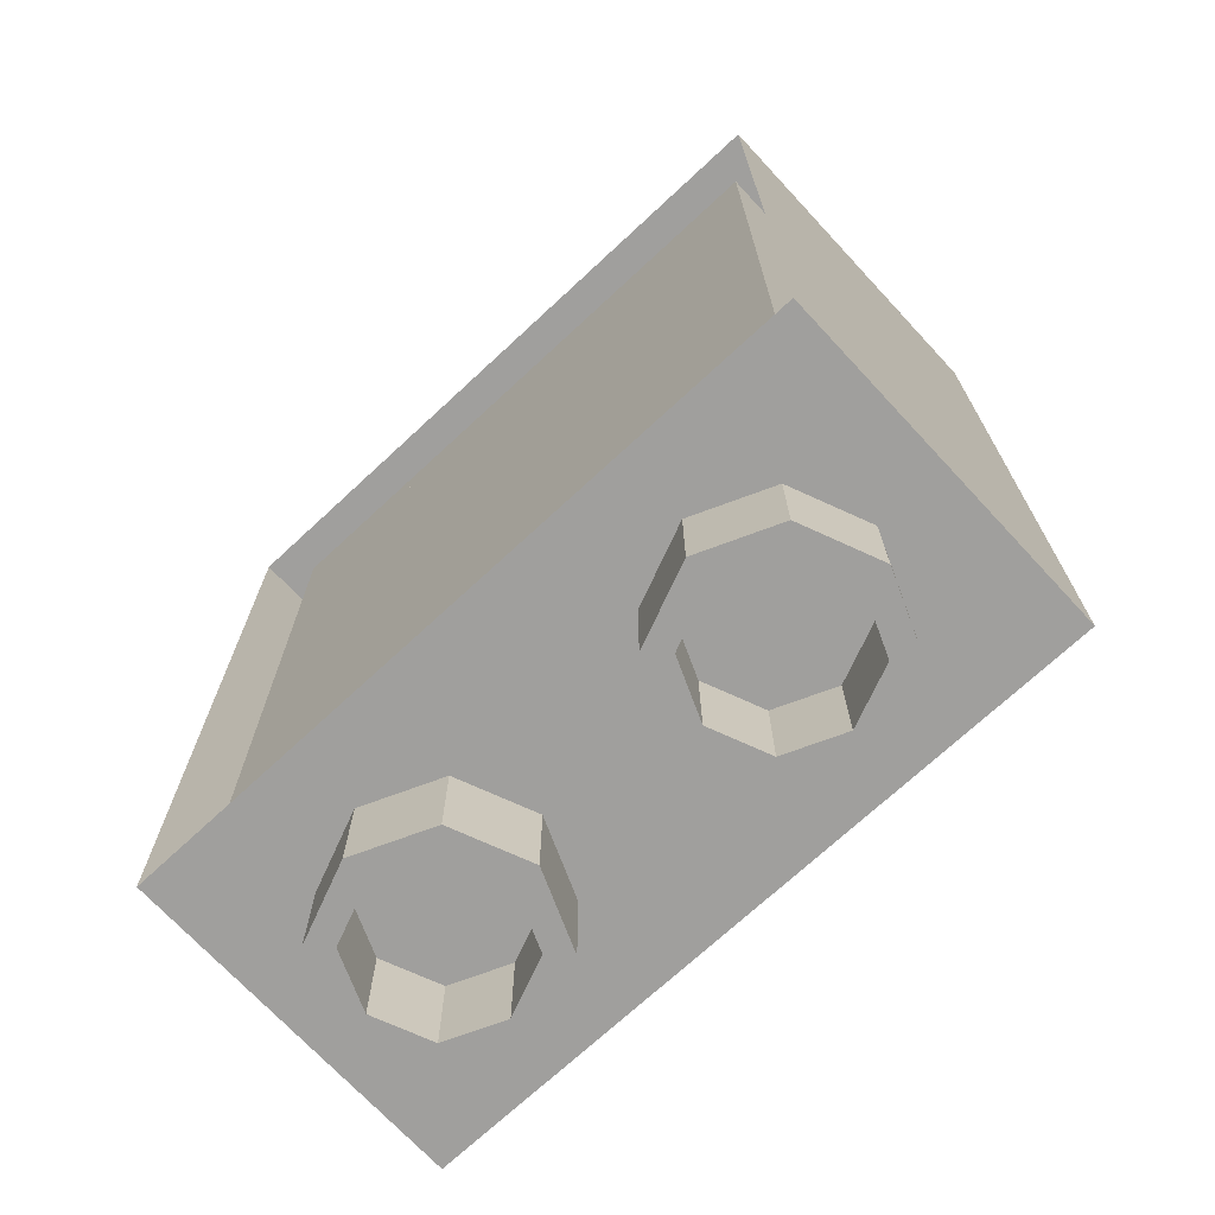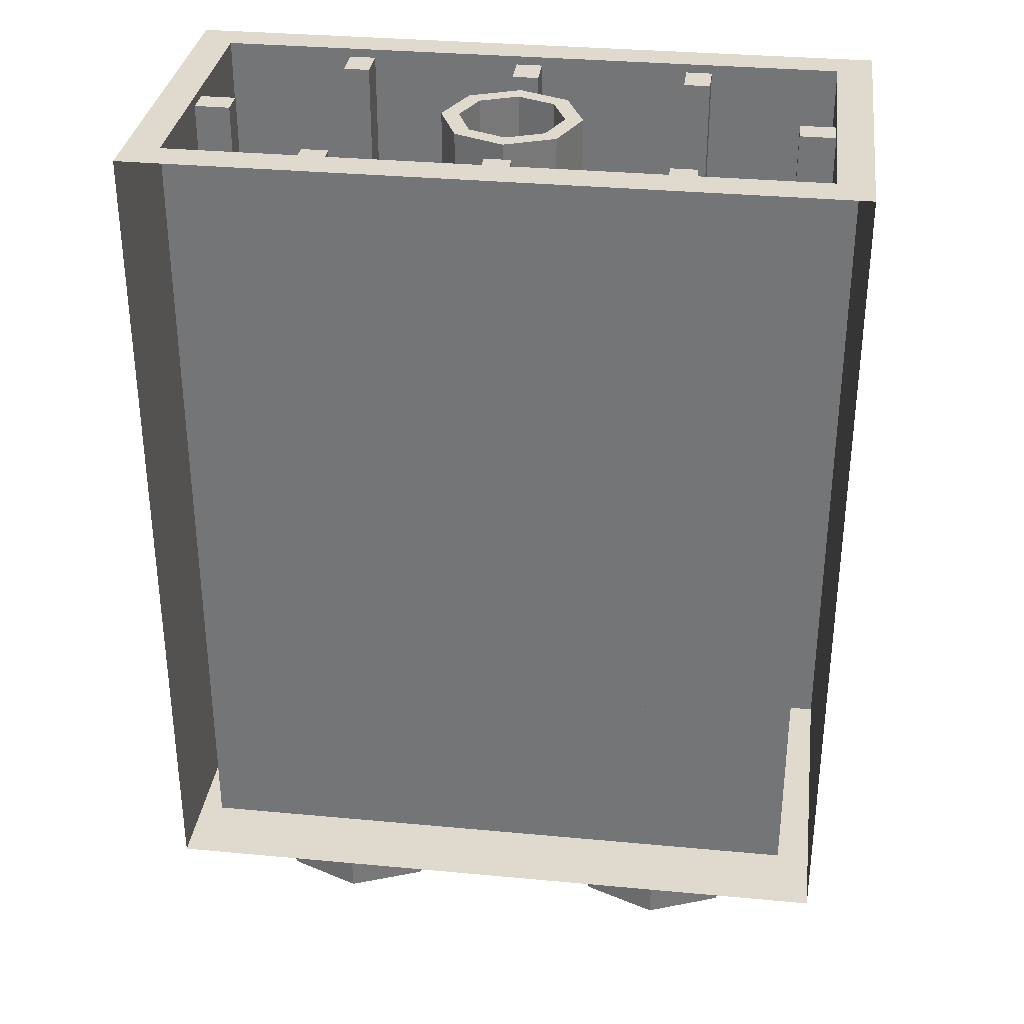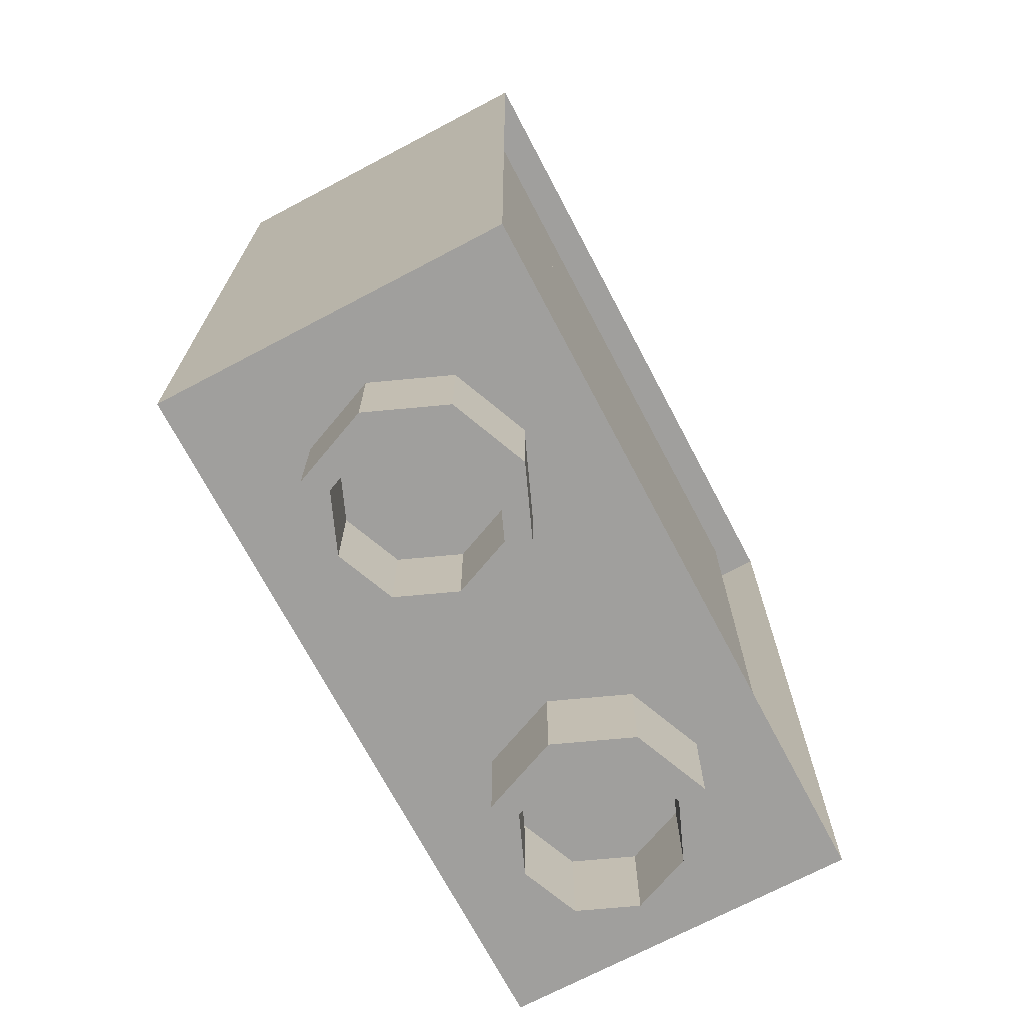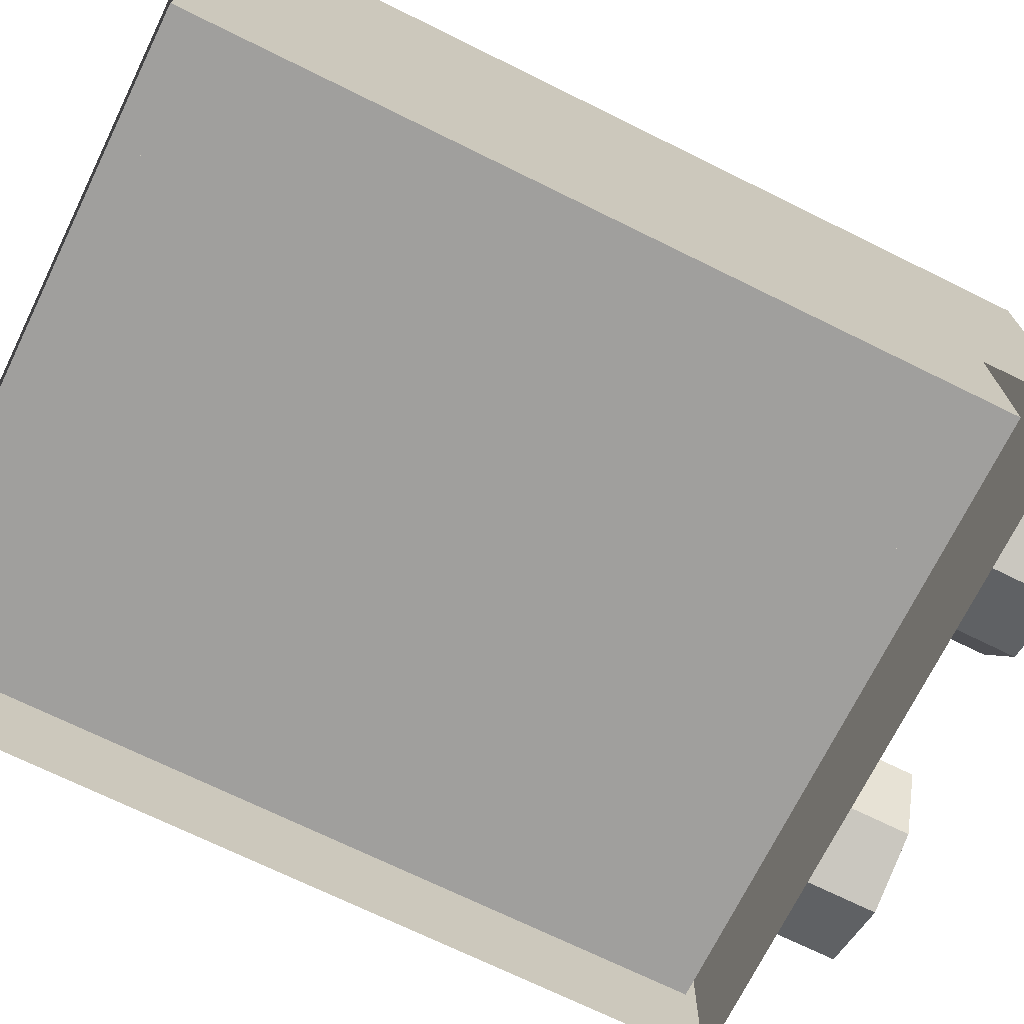
<metadata>
{"format":"obj","ext":"obj","renderer":"f3d","projection":"perspective","resolution":1024,"background":"white","views":[{"elev":-71.4,"azim":-137.1,"up":"+Y"},{"elev":32.6,"azim":-172.6,"up":"+Y"},{"elev":-71.3,"azim":117.8,"up":"+Y"},{"elev":-71.3,"azim":-116.2,"up":"+Z"}]}
</metadata>
<code>
v -1.8 0.2 0.8
v 1.8 0.2 0.8
v 1.8 0.2 -0.8
v -1.8 0.2 -0.8
v -1.8 0.2 0.8
v -1.8 4.8 0.8
v 1.8 4.8 0.8
v 1.8 0.2 0.8
v -1.8 0.2 -0.8
v -1.8 4.8 -0.8
v -1.8 4.8 0.8
v -1.8 0.2 0.8
v 1.8 0.2 -0.8
v 1.8 4.8 -0.8
v -1.8 4.8 -0.8
v -1.8 0.2 -0.8
v 1.8 0.2 0.8
v 1.8 4.8 0.8
v 1.8 4.8 -0.8
v 1.8 0.2 -0.8
v -2 4.8 -1
v -2 4.8 1
v -1.8 4.8 0.8
v -1.8 4.8 -0.8
v 1.8 4.8 0.8
v 2 4.8 1
v 2 4.8 -1
v 1.8 4.8 -0.8
v 1.8 4.8 0.8
v -1.8 4.8 0.8
v -2 4.8 1
v 2 4.8 1
v 0.2121 4.75 0.2121
v 0.3 4.75 0
v 0.3 0.2 0
v 0.2121 0.2 0.2121
v 0 4.75 0.3
v 0.2121 4.75 0.2121
v 0.2121 0.2 0.2121
v 0 0.2 0.3
v -0.2121 4.75 0.2121
v 0 4.75 0.3
v 0 0.2 0.3
v -0.2121 0.2 0.2121
v -0.3 4.75 0
v -0.2121 4.75 0.2121
v -0.2121 0.2 0.2121
v -0.3 0.2 0
v -0.2121 4.75 -0.2121
v -0.3 4.75 0
v -0.3 0.2 0
v -0.2121 0.2 -0.2121
v 0 4.75 -0.3
v -0.2121 4.75 -0.2121
v -0.2121 0.2 -0.2121
v 0 0.2 -0.3
v 0.2121 4.75 -0.2121
v 0 4.75 -0.3
v 0 0.2 -0.3
v 0.2121 0.2 -0.2121
v 0.3 4.75 0
v 0.2121 4.75 -0.2121
v 0.2121 0.2 -0.2121
v 0.3 0.2 0
v 0.2828 4.75 0.2828
v 0.4 4.75 0
v 0.4 0.2 0
v 0.2828 0.2 0.2828
v 0 4.75 0.4
v 0.2828 4.75 0.2828
v 0.2828 0.2 0.2828
v 0 0.2 0.4
v -0.2828 4.75 0.2828
v 0 4.75 0.4
v 0 0.2 0.4
v -0.2828 0.2 0.2828
v -0.4 4.75 0
v -0.2828 4.75 0.2828
v -0.2828 0.2 0.2828
v -0.4 0.2 0
v -0.2828 4.75 -0.2828
v -0.4 4.75 0
v -0.4 0.2 0
v -0.2828 0.2 -0.2828
v 0 4.75 -0.4
v -0.2828 4.75 -0.2828
v -0.2828 0.2 -0.2828
v 0 0.2 -0.4
v 0.2828 4.75 -0.2828
v 0 4.75 -0.4
v 0 0.2 -0.4
v 0.2828 0.2 -0.2828
v 0.4 4.75 0
v 0.2828 4.75 -0.2828
v 0.2828 0.2 -0.2828
v 0.4 0.2 0
v 0.4 4.75 0
v 0.2828 4.75 0.2828
v 0.2121 4.75 0.2121
v 0.3 4.75 0
v 0.2828 4.75 0.2828
v 0 4.75 0.4
v 0 4.75 0.3
v 0.2121 4.75 0.2121
v 0 4.75 0.4
v -0.2828 4.75 0.2828
v -0.2121 4.75 0.2121
v 0 4.75 0.3
v -0.2828 4.75 0.2828
v -0.4 4.75 0
v -0.3 4.75 0
v -0.2121 4.75 0.2121
v -0.4 4.75 0
v -0.2828 4.75 -0.2828
v -0.2121 4.75 -0.2121
v -0.3 4.75 0
v -0.2828 4.75 -0.2828
v 0 4.75 -0.4
v 0 4.75 -0.3
v -0.2121 4.75 -0.2121
v 0 4.75 -0.4
v 0.2828 4.75 -0.2828
v 0.2121 4.75 -0.2121
v 0 4.75 -0.3
v 0.2828 4.75 -0.2828
v 0.4 4.75 0
v 0.3 4.75 0
v 0.2121 4.75 -0.2121
v 0.925 4.75 0.6
v 1.075 4.75 0.6
v 1.075 0.2 0.6
v 0.925 0.2 0.6
v 0.925 4.75 0.6
v 0.925 4.75 0.8
v 1.075 4.75 0.8
v 1.075 4.75 0.6
v 0.925 0.2 0.6
v 0.925 0.2 0.8
v 0.925 4.75 0.8
v 0.925 4.75 0.6
v 1.075 4.75 0.6
v 1.075 4.75 0.8
v 1.075 0.2 0.8
v 1.075 0.2 0.6
v -1.075 4.75 0.6
v -0.925 4.75 0.6
v -0.925 0.2 0.6
v -1.075 0.2 0.6
v -1.075 4.75 0.6
v -1.075 4.75 0.8
v -0.925 4.75 0.8
v -0.925 4.75 0.6
v -1.075 0.2 0.6
v -1.075 0.2 0.8
v -1.075 4.75 0.8
v -1.075 4.75 0.6
v -0.925 4.75 0.6
v -0.925 4.75 0.8
v -0.925 0.2 0.8
v -0.925 0.2 0.6
v 0.925 4.75 -0.6
v 1.075 4.75 -0.6
v 1.075 0.2 -0.6
v 0.925 0.2 -0.6
v 0.925 4.75 -0.6
v 0.925 4.75 -0.8
v 1.075 4.75 -0.8
v 1.075 4.75 -0.6
v 0.925 0.2 -0.6
v 0.925 0.2 -0.8
v 0.925 4.75 -0.8
v 0.925 4.75 -0.6
v 1.075 4.75 -0.6
v 1.075 4.75 -0.8
v 1.075 0.2 -0.8
v 1.075 0.2 -0.6
v -1.075 4.75 -0.6
v -0.925 4.75 -0.6
v -0.925 0.2 -0.6
v -1.075 0.2 -0.6
v -1.075 4.75 -0.6
v -1.075 4.75 -0.8
v -0.925 4.75 -0.8
v -0.925 4.75 -0.6
v -1.075 0.2 -0.6
v -1.075 0.2 -0.8
v -1.075 4.75 -0.8
v -1.075 4.75 -0.6
v -0.925 4.75 -0.6
v -0.925 4.75 -0.8
v -0.925 0.2 -0.8
v -0.925 0.2 -0.6
v 1.6 4.75 0.075
v 1.6 4.75 -0.075
v 1.6 0.2 -0.075
v 1.6 0.2 0.075
v 1.6 4.75 0.075
v 1.8 4.75 0.075
v 1.8 4.75 -0.075
v 1.6 4.75 -0.075
v 1.6 0.2 0.075
v 1.8 0.2 0.075
v 1.8 4.75 0.075
v 1.6 4.75 0.075
v 1.6 4.75 -0.075
v 1.8 4.75 -0.075
v 1.8 0.2 -0.075
v 1.6 0.2 -0.075
v -1.6 4.75 0.075
v -1.6 4.75 -0.075
v -1.6 0.2 -0.075
v -1.6 0.2 0.075
v -1.6 4.75 0.075
v -1.8 4.75 0.075
v -1.8 4.75 -0.075
v -1.6 4.75 -0.075
v -1.6 0.2 0.075
v -1.8 0.2 0.075
v -1.8 4.75 0.075
v -1.6 4.75 0.075
v -1.6 4.75 -0.075
v -1.8 4.75 -0.075
v -1.8 0.2 -0.075
v -1.6 0.2 -0.075
v -2 4.8 -1
v -1.8 4.8 -0.8
v 1.8 4.8 -0.8
v 2 4.8 -1
v 0.075 4.75 -0.6
v -0.075 4.75 -0.6
v -0.075 4.2 -0.6
v 0.075 4.2 -0.6
v -0.075 4.75 -0.8
v -0.075 4.75 -0.6
v 0.075 4.75 -0.6
v 0.075 4.75 -0.8
v -0.075 4.2 -0.6
v -0.075 4.75 -0.6
v -0.075 4.75 -0.8
v -0.075 0.2 -0.8
v 0.075 4.75 -0.6
v 0.075 4.2 -0.6
v 0.075 0.2 -0.8
v 0.075 4.75 -0.8
v 0.075 4.2 -0.6
v -0.075 4.2 -0.6
v -0.075 4.2 -0.3851
v 0 4.2 -0.4
v 0 4.2 -0.4
v 0.075 4.2 -0.3851
v 0.075 4.2 -0.6
v 0.075 4.2 -0.6
v 0.075 4.2 -0.3851
v 0.075 0.2 -0.3851
v 0.075 0.2 -0.8
v -0.075 0.2 -0.8
v -0.075 0.2 -0.3851
v -0.075 4.2 -0.3851
v -0.075 4.2 -0.6
v -0.075 4.75 0.6
v 0.075 4.75 0.6
v 0.075 4.2 0.6
v -0.075 4.2 0.6
v 0.075 4.75 0.8
v 0.075 4.75 0.6
v -0.075 4.75 0.6
v -0.075 4.75 0.8
v 0.075 4.2 0.6
v 0.075 4.75 0.6
v 0.075 4.75 0.8
v 0.075 0.2 0.8
v -0.075 4.75 0.6
v -0.075 4.2 0.6
v -0.075 0.2 0.8
v -0.075 4.75 0.8
v -0.075 4.2 0.6
v 0.075 4.2 0.6
v 0.075 4.2 0.3851
v 0 4.2 0.4
v 0 4.2 0.4
v -0.075 4.2 0.3851
v -0.075 4.2 0.6
v -0.075 4.2 0.6
v -0.075 4.2 0.3851
v -0.075 0.2 0.3851
v -0.075 0.2 0.8
v 0.075 0.2 0.8
v 0.075 0.2 0.3851
v 0.075 4.2 0.3851
v 0.075 4.2 0.6
v 2 0 1
v 2 0 -1
v -2 0 -1
v -2 0 1
v 2 0 1
v -2 0 1
v -2 4.8 1
v 2 4.8 1
v -2 0 1
v -2 0 -1
v -2 4.8 -1
v -2 4.8 1
v 2 0 -1
v 2 0 1
v 2 4.8 1
v 2 4.8 -1
v -0.4 -0.55 0
v -0.5757 -0.55 0.4243
v -0.6818 -0.55 0.3182
v -0.55 -0.55 0
v -0.5757 -0.55 0.4243
v -1 -0.55 0.6
v -1 -0.55 0.45
v -0.6818 -0.55 0.3182
v -1 -0.55 0.6
v -1.424 -0.55 0.4243
v -1.318 -0.55 0.3182
v -1 -0.55 0.45
v -1.424 -0.55 0.4243
v -1.6 -0.55 0
v -1.45 -0.55 0
v -1.318 -0.55 0.3182
v -1.6 -0.55 0
v -1.424 -0.55 -0.4243
v -1.318 -0.55 -0.3182
v -1.45 -0.55 0
v -1.424 -0.55 -0.4243
v -1 -0.55 -0.6
v -1 -0.55 -0.45
v -1.318 -0.55 -0.3182
v -1 -0.55 -0.6
v -0.5757 -0.55 -0.4243
v -0.6818 -0.55 -0.3182
v -1 -0.55 -0.45
v -0.5757 -0.55 -0.4243
v -0.4 -0.55 0
v -0.55 -0.55 0
v -0.6818 -0.55 -0.3182
v -0.6818 -0.55 0.3182
v -0.55 -0.55 0
v -0.55 0 0
v -0.6818 0 0.3182
v -1 -0.55 0.45
v -0.6818 -0.55 0.3182
v -0.6818 0 0.3182
v -1 0 0.45
v -1.318 -0.55 0.3182
v -1 -0.55 0.45
v -1 0 0.45
v -1.318 0 0.3182
v -1.45 -0.55 0
v -1.318 -0.55 0.3182
v -1.318 0 0.3182
v -1.45 0 0
v -1.318 -0.55 -0.3182
v -1.45 -0.55 0
v -1.45 0 0
v -1.318 0 -0.3182
v -1 -0.55 -0.45
v -1.318 -0.55 -0.3182
v -1.318 0 -0.3182
v -1 0 -0.45
v -0.6818 -0.55 -0.3182
v -1 -0.55 -0.45
v -1 0 -0.45
v -0.6818 0 -0.3182
v -0.55 -0.55 0
v -0.6818 -0.55 -0.3182
v -0.6818 0 -0.3182
v -0.55 0 0
v -0.5757 -0.55 0.4243
v -0.4 -0.55 0
v -0.4 0 0
v -0.5757 0 0.4243
v -1 -0.55 0.6
v -0.5757 -0.55 0.4243
v -0.5757 0 0.4243
v -1 0 0.6
v -1.424 -0.55 0.4243
v -1 -0.55 0.6
v -1 0 0.6
v -1.424 0 0.4243
v -1.6 -0.55 0
v -1.424 -0.55 0.4243
v -1.424 0 0.4243
v -1.6 0 0
v -1.424 -0.55 -0.4243
v -1.6 -0.55 0
v -1.6 0 0
v -1.424 0 -0.4243
v -1 -0.55 -0.6
v -1.424 -0.55 -0.4243
v -1.424 0 -0.4243
v -1 0 -0.6
v -0.5757 -0.55 -0.4243
v -1 -0.55 -0.6
v -1 0 -0.6
v -0.5757 0 -0.4243
v -0.4 -0.55 0
v -0.5757 -0.55 -0.4243
v -0.5757 0 -0.4243
v -0.4 0 0
v 1.6 -0.55 0
v 1.424 -0.55 0.4243
v 1.318 -0.55 0.3182
v 1.45 -0.55 0
v 1.424 -0.55 0.4243
v 1 -0.55 0.6
v 1 -0.55 0.45
v 1.318 -0.55 0.3182
v 1 -0.55 0.6
v 0.5757 -0.55 0.4243
v 0.6818 -0.55 0.3182
v 1 -0.55 0.45
v 0.5757 -0.55 0.4243
v 0.4 -0.55 0
v 0.55 -0.55 0
v 0.6818 -0.55 0.3182
v 0.4 -0.55 0
v 0.5757 -0.55 -0.4243
v 0.6818 -0.55 -0.3182
v 0.55 -0.55 0
v 0.5757 -0.55 -0.4243
v 1 -0.55 -0.6
v 1 -0.55 -0.45
v 0.6818 -0.55 -0.3182
v 1 -0.55 -0.6
v 1.424 -0.55 -0.4243
v 1.318 -0.55 -0.3182
v 1 -0.55 -0.45
v 1.424 -0.55 -0.4243
v 1.6 -0.55 0
v 1.45 -0.55 0
v 1.318 -0.55 -0.3182
v 1.318 -0.55 0.3182
v 1.45 -0.55 0
v 1.45 0 0
v 1.318 0 0.3182
v 1 -0.55 0.45
v 1.318 -0.55 0.3182
v 1.318 0 0.3182
v 1 0 0.45
v 0.6818 -0.55 0.3182
v 1 -0.55 0.45
v 1 0 0.45
v 0.6818 0 0.3182
v 0.55 -0.55 0
v 0.6818 -0.55 0.3182
v 0.6818 0 0.3182
v 0.55 0 0
v 0.6818 -0.55 -0.3182
v 0.55 -0.55 0
v 0.55 0 0
v 0.6818 0 -0.3182
v 1 -0.55 -0.45
v 0.6818 -0.55 -0.3182
v 0.6818 0 -0.3182
v 1 0 -0.45
v 1.318 -0.55 -0.3182
v 1 -0.55 -0.45
v 1 0 -0.45
v 1.318 0 -0.3182
v 1.45 -0.55 0
v 1.318 -0.55 -0.3182
v 1.318 0 -0.3182
v 1.45 0 0
v 1.424 -0.55 0.4243
v 1.6 -0.55 0
v 1.6 0 0
v 1.424 0 0.4243
v 1 -0.55 0.6
v 1.424 -0.55 0.4243
v 1.424 0 0.4243
v 1 0 0.6
v 0.5757 -0.55 0.4243
v 1 -0.55 0.6
v 1 0 0.6
v 0.5757 0 0.4243
v 0.4 -0.55 0
v 0.5757 -0.55 0.4243
v 0.5757 0 0.4243
v 0.4 0 0
v 0.5757 -0.55 -0.4243
v 0.4 -0.55 0
v 0.4 0 0
v 0.5757 0 -0.4243
v 1 -0.55 -0.6
v 0.5757 -0.55 -0.4243
v 0.5757 0 -0.4243
v 1 0 -0.6
v 1.424 -0.55 -0.4243
v 1 -0.55 -0.6
v 1 0 -0.6
v 1.424 0 -0.4243
v 1.6 -0.55 0
v 1.424 -0.55 -0.4243
v 1.424 0 -0.4243
v 1.6 0 0
g mesh7369464
f 1 2 3
f 3 4 1
f 5 6 7
f 7 8 5
f 9 10 11
f 11 12 9
f 13 14 15
f 15 16 13
f 17 18 19
f 19 20 17
f 21 22 23
f 23 24 21
f 25 26 27
f 27 28 25
f 29 30 31
f 31 32 29
g mesh7369471
f 33 34 35
f 35 36 33
f 37 38 39
f 39 40 37
f 41 42 43
f 43 44 41
f 45 46 47
f 47 48 45
f 49 50 51
f 51 52 49
f 53 54 55
f 55 56 53
f 57 58 59
f 59 60 57
f 61 62 63
f 63 64 61
g mesh7369473
f 65 67 66
f 67 65 68
f 69 71 70
f 71 69 72
f 73 75 74
f 75 73 76
f 77 79 78
f 79 77 80
f 81 83 82
f 83 81 84
f 85 87 86
f 87 85 88
f 89 91 90
f 91 89 92
f 93 95 94
f 95 93 96
g mesh7369475
f 97 99 98
f 99 97 100
f 101 103 102
f 103 101 104
f 105 107 106
f 107 105 108
f 109 111 110
f 111 109 112
f 113 115 114
f 115 113 116
f 117 119 118
f 119 117 120
f 121 123 122
f 123 121 124
f 125 127 126
f 127 125 128
g mesh7369478
f 129 130 131
f 131 132 129
f 133 134 135
f 135 136 133
f 137 138 139
f 139 140 137
f 141 142 143
f 143 144 141
g mesh7369480
f 145 146 147
f 147 148 145
f 149 150 151
f 151 152 149
f 153 154 155
f 155 156 153
f 157 158 159
f 159 160 157
g mesh7369482
f 161 163 162
f 163 161 164
f 165 167 166
f 167 165 168
f 169 171 170
f 171 169 172
f 173 175 174
f 175 173 176
g mesh7369484
f 177 179 178
f 179 177 180
f 181 183 182
f 183 181 184
f 185 187 186
f 187 185 188
f 189 191 190
f 191 189 192
g mesh7369486
f 193 194 195
f 195 196 193
f 197 198 199
f 199 200 197
f 201 202 203
f 203 204 201
f 205 206 207
f 207 208 205
g mesh7369488
f 209 211 210
f 211 209 212
f 213 215 214
f 215 213 216
f 217 219 218
f 219 217 220
f 221 223 222
f 223 221 224
f 225 226 227
f 227 228 225
g mesh7369490
f 229 230 231
f 231 232 229
g mesh7369492
f 233 234 235
f 235 236 233
f 237 238 239
f 239 240 237
f 241 242 243
f 243 244 241
f 245 246 247
f 247 248 245
f 249 250 251
f 252 253 254
f 254 255 252
f 256 257 258
f 258 259 256
g mesh7369494
f 260 261 262
f 262 263 260
g mesh7369496
f 264 265 266
f 266 267 264
f 268 269 270
f 270 271 268
f 272 273 274
f 274 275 272
f 276 277 278
f 278 279 276
f 280 281 282
f 283 284 285
f 285 286 283
f 287 288 289
f 289 290 287
g mesh7369499
f 291 293 292
f 293 291 294
f 295 297 296
f 297 295 298
f 299 301 300
f 301 299 302
f 303 305 304
f 305 303 306
g mesh7369503
f 307 308 309
f 309 310 307
f 311 312 313
f 313 314 311
f 315 316 317
f 317 318 315
f 319 320 321
f 321 322 319
f 323 324 325
f 325 326 323
f 327 328 329
f 329 330 327
f 331 332 333
f 333 334 331
f 335 336 337
f 337 338 335
g mesh7369507
f 339 341 340
f 341 339 342
f 343 345 344
f 345 343 346
f 347 349 348
f 349 347 350
f 351 353 352
f 353 351 354
f 355 357 356
f 357 355 358
f 359 361 360
f 361 359 362
f 363 365 364
f 365 363 366
f 367 369 368
f 369 367 370
g mesh7369513
f 371 372 373
f 373 374 371
f 375 376 377
f 377 378 375
f 379 380 381
f 381 382 379
f 383 384 385
f 385 386 383
f 387 388 389
f 389 390 387
f 391 392 393
f 393 394 391
f 395 396 397
f 397 398 395
f 399 400 401
f 401 402 399
g mesh7369519
f 403 404 405
f 405 406 403
f 407 408 409
f 409 410 407
f 411 412 413
f 413 414 411
f 415 416 417
f 417 418 415
f 419 420 421
f 421 422 419
f 423 424 425
f 425 426 423
f 427 428 429
f 429 430 427
f 431 432 433
f 433 434 431
g mesh7369523
f 435 437 436
f 437 435 438
f 439 441 440
f 441 439 442
f 443 445 444
f 445 443 446
f 447 449 448
f 449 447 450
f 451 453 452
f 453 451 454
f 455 457 456
f 457 455 458
f 459 461 460
f 461 459 462
f 463 465 464
f 465 463 466
g mesh7369529
f 467 468 469
f 469 470 467
f 471 472 473
f 473 474 471
f 475 476 477
f 477 478 475
f 479 480 481
f 481 482 479
f 483 484 485
f 485 486 483
f 487 488 489
f 489 490 487
f 491 492 493
f 493 494 491
f 495 496 497
f 497 498 495

</code>
